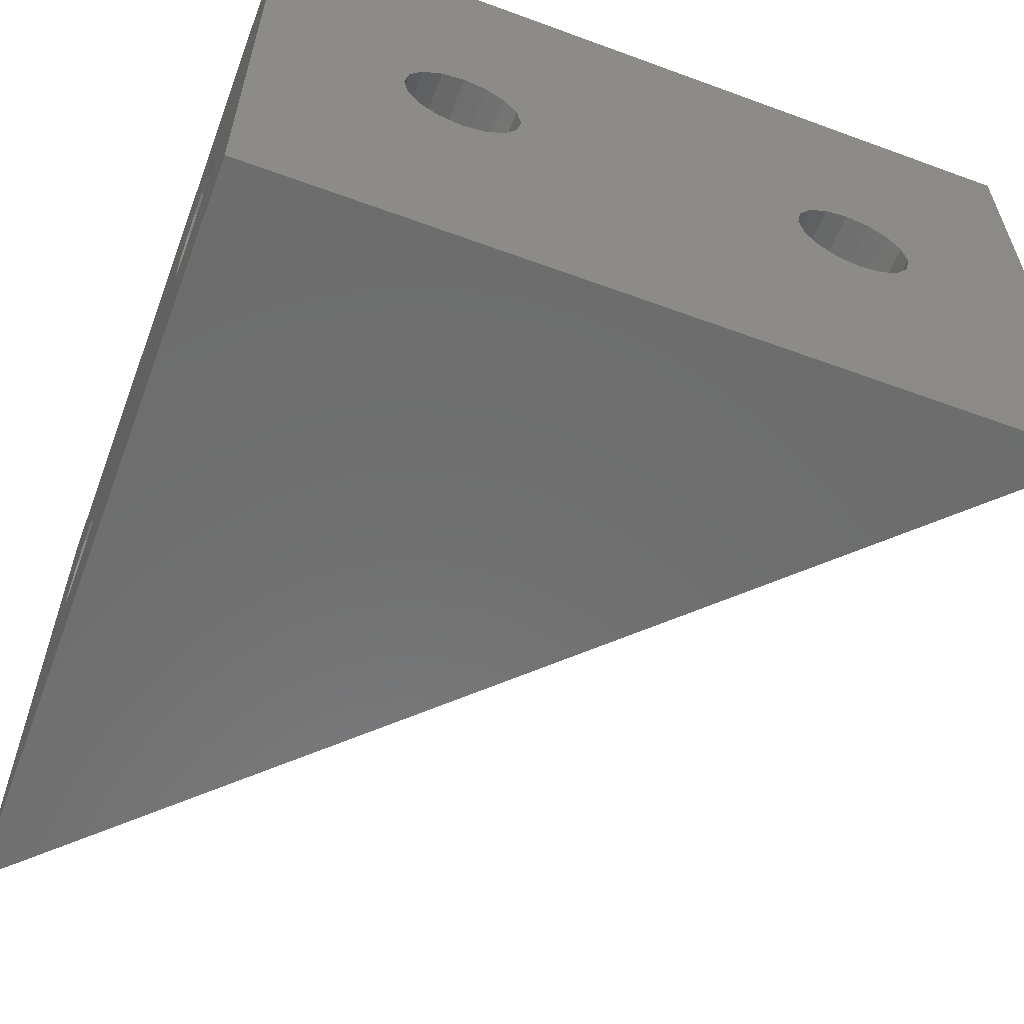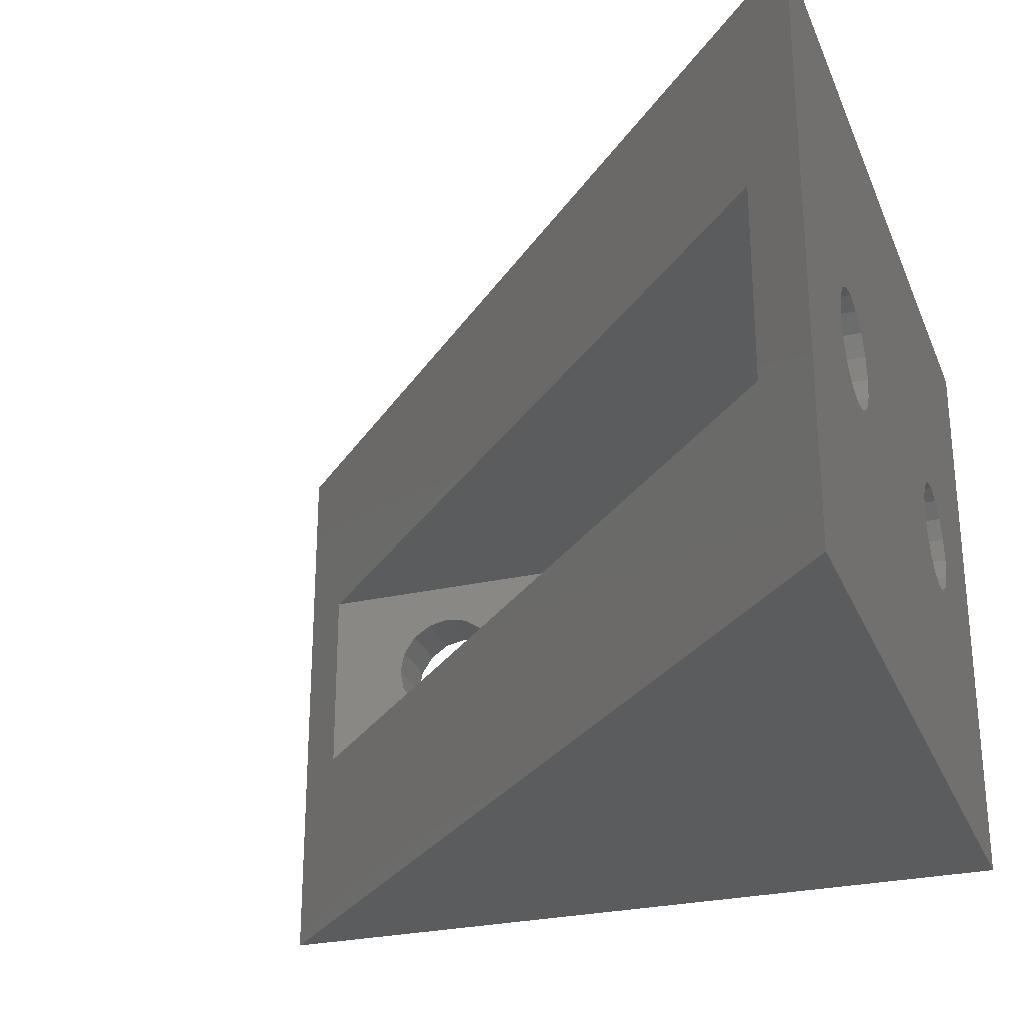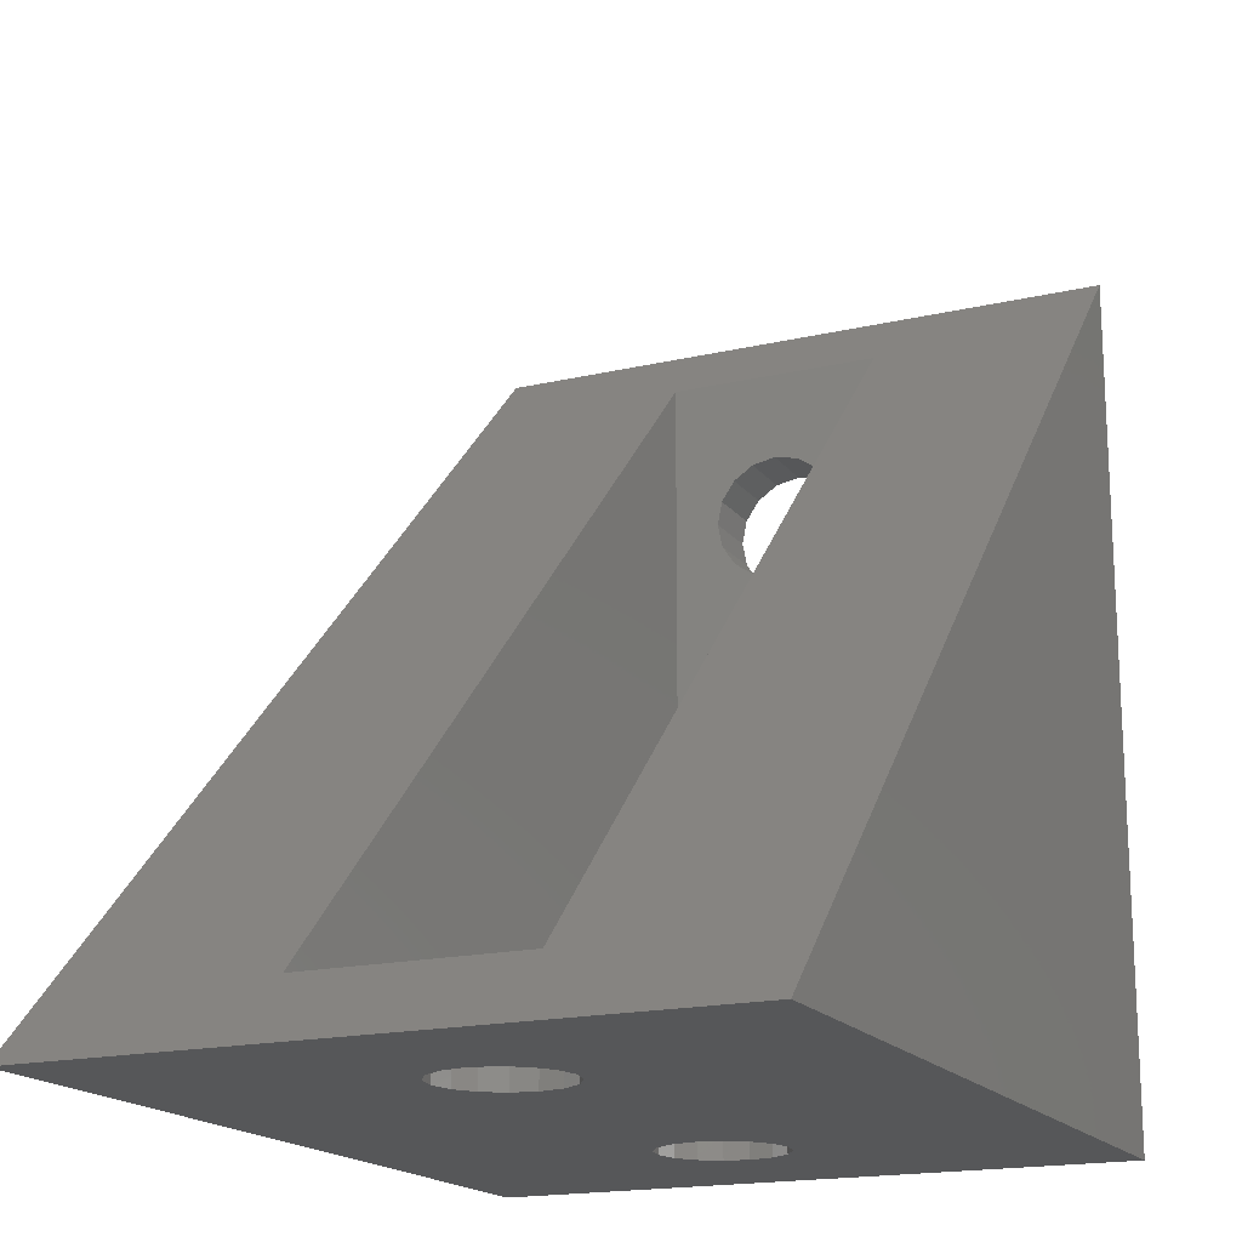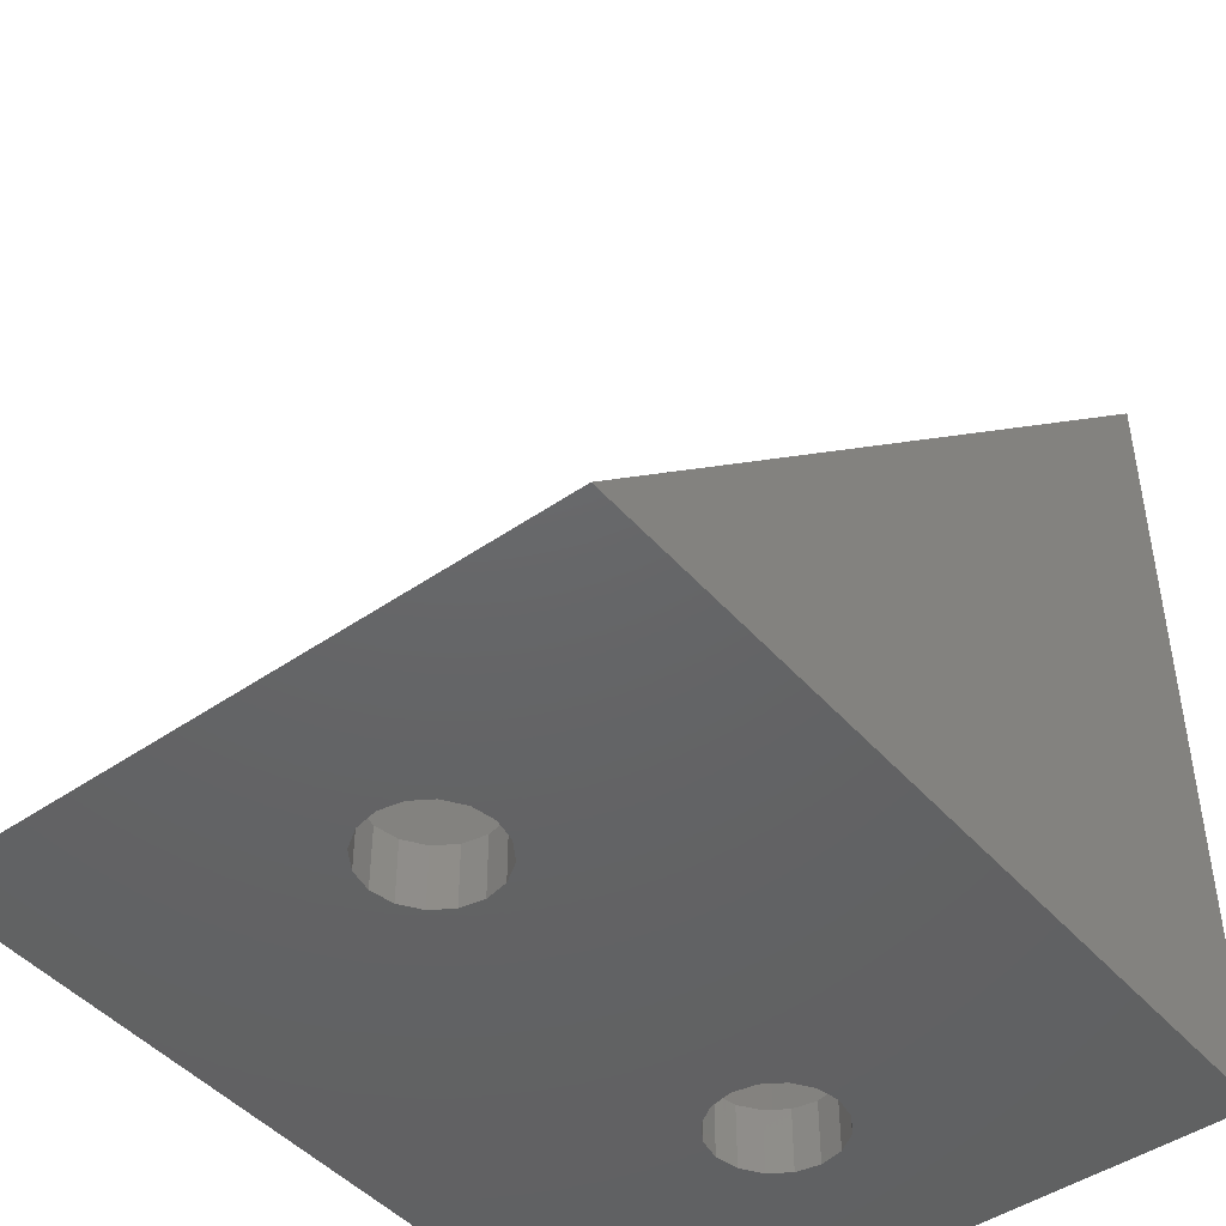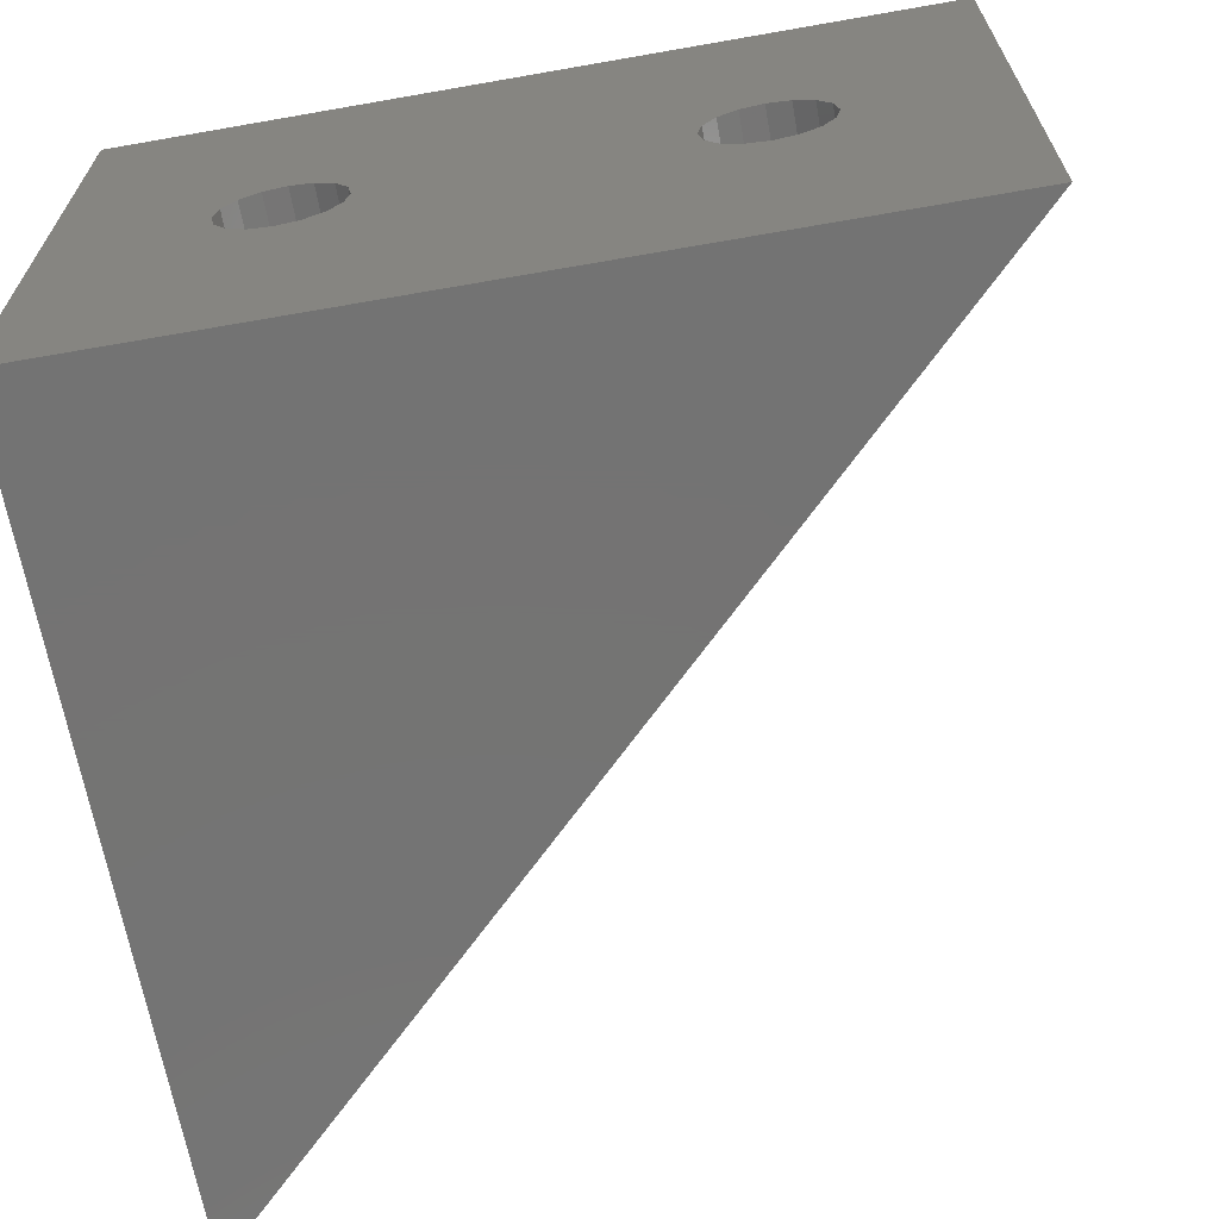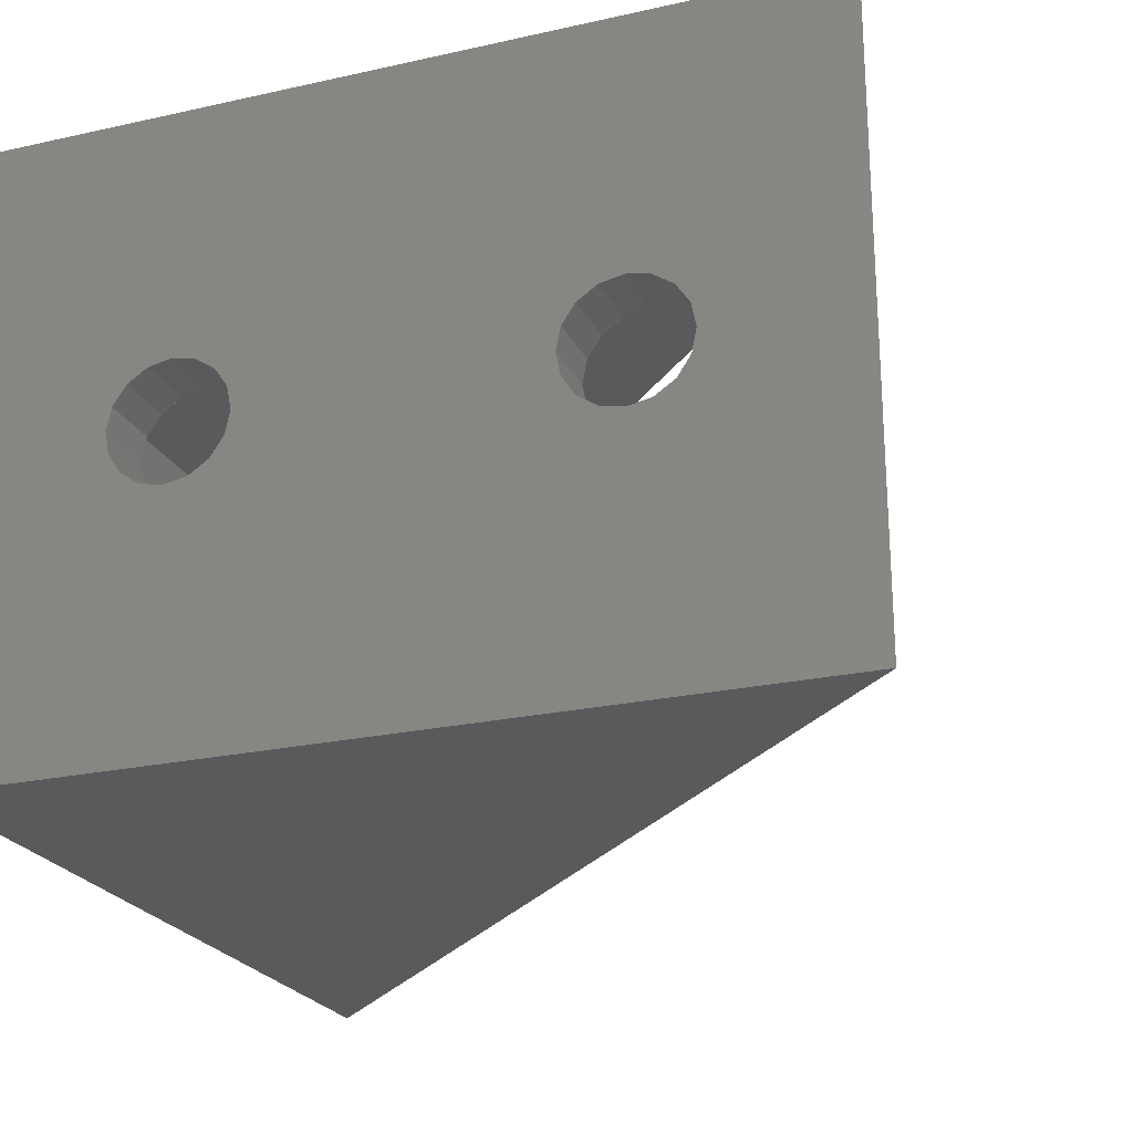
<metadata>
{"format":"stl","ext":"stl","renderer":"f3d","projection":"perspective","resolution":1024,"background":"white","views":[{"elev":-59.2,"azim":-110.7,"up":"+Y"},{"elev":-27.5,"azim":109.3,"up":"+Y"},{"elev":-17.7,"azim":114.8,"up":"+Z"},{"elev":-45.8,"azim":128.4,"up":"+Z"},{"elev":-65.8,"azim":-80.0,"up":"+Y"},{"elev":-23.3,"azim":-69.3,"up":"+Y"}]}
</metadata>
<code>
# stl→obj: 140 verts, 292 faces
v 40 30 0
v 0 30 0
v 0 30 40
v 40 0 0
v 32.9 15 0
v 32.68 13.89 0
v 32.05 12.95 0
v 31.11 12.32 0
v 30 12.1 0
v 28.89 12.32 0
v 11.11 12.32 0
v 27.32 13.89 0
v 12.9 15 0
v 27.1 15 0
v 12.68 13.89 0
v 27.95 12.95 0
v 12.05 12.95 0
v 0 0 0
v 10 12.1 0
v 7.321 13.89 0
v 7.1 15 0
v 7.949 12.95 0
v 8.89 12.32 0
v 32.68 16.11 0
v 32.05 17.05 0
v 31.11 17.68 0
v 30 17.9 0
v 28.89 17.68 0
v 11.11 17.68 0
v 27.95 17.05 0
v 27.32 16.11 0
v 12.68 16.11 0
v 12.05 17.05 0
v 10 17.9 0
v 8.89 17.68 0
v 7.949 17.05 0
v 7.321 16.11 0
v 3 20 37
v 3 10 37
v 0 0 40
v 37 10 3
v 37 20 3
v 0 17.68 28.89
v 0 17.68 11.11
v 0 17.9 30
v 0 17.05 12.05
v 0 17.05 27.95
v 0 16.11 12.68
v 0 16.11 27.32
v 0 15 12.9
v 0 15 27.1
v 0 13.89 12.68
v 0 13.89 27.32
v 0 12.95 12.05
v 0 12.95 27.95
v 0 12.32 11.11
v 0 12.32 28.89
v 0 12.1 10
v 0 17.9 10
v 0 17.68 8.89
v 0 17.05 7.949
v 0 16.11 7.321
v 0 15 7.1
v 0 12.32 8.89
v 0 12.95 7.949
v 0 13.89 7.321
v 0 17.68 31.11
v 0 17.05 32.05
v 0 16.11 32.68
v 0 15 32.9
v 0 13.89 32.68
v 0 12.1 30
v 0 12.95 32.05
v 0 12.32 31.11
v 12.68 16.11 3
v 12.9 15 3
v 10 17.9 3
v 8.89 17.68 3
v 7.321 13.89 3
v 7.1 15 3
v 12.05 17.05 3
v 11.11 17.68 3
v 7.949 17.05 3
v 7.321 16.11 3
v 7.949 12.95 3
v 11.11 12.32 3
v 12.05 12.95 3
v 12.68 13.89 3
v 8.89 12.32 3
v 10 12.1 3
v 32.68 16.11 3
v 32.9 15 3
v 30 17.9 3
v 28.89 17.68 3
v 27.32 13.89 3
v 27.1 15 3
v 32.05 17.05 3
v 31.11 17.68 3
v 27.95 17.05 3
v 27.32 16.11 3
v 27.95 12.95 3
v 31.11 12.32 3
v 32.05 12.95 3
v 32.68 13.89 3
v 28.89 12.32 3
v 30 12.1 3
v 3 15 7.1
v 3 16.11 7.321
v 3 15 12.9
v 3 13.89 12.68
v 3 12.95 12.05
v 3 17.68 11.11
v 3 17.9 10
v 3 17.05 7.949
v 3 17.68 8.89
v 3 17.05 12.05
v 3 16.11 12.68
v 3 12.95 7.949
v 3 12.32 8.89
v 3 13.89 7.321
v 3 12.32 11.11
v 3 12.1 10
v 3 15 27.1
v 3 16.11 27.32
v 3 15 32.9
v 3 13.89 32.68
v 3 12.95 32.05
v 3 17.68 31.11
v 3 17.9 30
v 3 17.05 27.95
v 3 17.68 28.89
v 3 17.05 32.05
v 3 16.11 32.68
v 3 12.95 27.95
v 3 12.32 28.89
v 3 13.89 27.32
v 3 12.32 31.11
v 3 12.1 30
v 3 20 3
v 3 10 3
f 1 2 3
f 4 5 1
f 4 6 5
f 4 7 6
f 4 8 7
f 4 9 8
f 4 10 9
f 11 10 4
f 12 13 14
f 15 12 16
f 10 11 16
f 12 15 13
f 16 17 15
f 16 11 17
f 18 11 4
f 11 18 19
f 20 18 21
f 22 18 20
f 23 18 22
f 19 18 23
f 24 1 5
f 25 1 24
f 26 1 25
f 27 1 26
f 28 1 27
f 29 28 30
f 13 31 14
f 32 31 13
f 31 32 30
f 33 30 32
f 29 30 33
f 28 29 1
f 2 29 34
f 2 34 35
f 2 21 18
f 29 2 1
f 36 2 35
f 37 2 36
f 21 2 37
f 3 38 1
f 3 39 38
f 39 40 41
f 40 39 3
f 42 1 38
f 41 1 42
f 41 4 1
f 4 41 40
f 40 18 4
f 43 3 44
f 3 43 45
f 46 43 44
f 46 47 43
f 48 47 46
f 48 49 47
f 50 49 48
f 50 51 49
f 52 51 50
f 52 53 51
f 54 53 52
f 54 55 53
f 56 55 54
f 56 57 55
f 18 56 58
f 56 18 57
f 44 2 59
f 2 60 59
f 2 61 60
f 2 62 61
f 2 63 62
f 18 63 2
f 40 57 18
f 64 18 58
f 65 18 64
f 66 18 65
f 63 18 66
f 2 44 3
f 67 3 45
f 68 3 67
f 69 3 68
f 70 3 69
f 40 70 71
f 57 40 72
f 70 40 3
f 73 40 71
f 74 40 73
f 72 40 74
f 13 75 32
f 75 13 76
f 35 77 78
f 77 35 34
f 79 21 80
f 21 79 20
f 29 81 82
f 81 29 33
f 32 81 33
f 81 32 75
f 34 82 77
f 82 34 29
f 36 78 83
f 78 36 35
f 80 37 84
f 37 80 21
f 84 36 83
f 36 84 37
f 85 20 79
f 20 85 22
f 17 86 87
f 86 17 11
f 17 88 15
f 88 17 87
f 15 76 13
f 76 15 88
f 23 85 89
f 85 23 22
f 11 90 86
f 90 11 19
f 19 89 90
f 89 19 23
f 5 91 24
f 91 5 92
f 28 93 94
f 93 28 27
f 95 14 96
f 14 95 12
f 26 97 98
f 97 26 25
f 24 97 25
f 97 24 91
f 27 98 93
f 98 27 26
f 30 94 99
f 94 30 28
f 100 30 99
f 30 100 31
f 101 12 95
f 12 101 16
f 96 31 100
f 31 96 14
f 7 102 103
f 102 7 8
f 7 104 6
f 104 7 103
f 6 92 5
f 92 6 104
f 10 101 105
f 101 10 16
f 8 106 102
f 106 8 9
f 9 105 106
f 105 9 10
f 62 107 108
f 107 62 63
f 52 109 110
f 109 52 50
f 54 110 111
f 110 54 52
f 59 112 44
f 112 59 113
f 61 108 114
f 108 61 62
f 60 113 59
f 113 60 115
f 44 116 46
f 116 44 112
f 48 116 117
f 116 48 46
f 61 115 60
f 115 61 114
f 50 117 109
f 117 50 48
f 118 64 119
f 64 118 65
f 66 118 120
f 118 66 65
f 63 120 107
f 120 63 66
f 121 54 111
f 54 121 56
f 119 58 122
f 58 119 64
f 122 56 121
f 56 122 58
f 49 123 124
f 123 49 51
f 71 125 126
f 125 71 70
f 73 126 127
f 126 73 71
f 45 128 67
f 128 45 129
f 47 124 130
f 124 47 49
f 43 129 45
f 129 43 131
f 67 132 68
f 132 67 128
f 69 132 133
f 132 69 68
f 47 131 43
f 131 47 130
f 70 133 125
f 133 70 69
f 134 57 135
f 57 134 55
f 53 134 136
f 134 53 55
f 51 136 123
f 136 51 53
f 137 73 127
f 73 137 74
f 135 72 138
f 72 135 57
f 138 74 137
f 74 138 72
f 131 113 129
f 131 112 113
f 130 112 131
f 130 116 112
f 124 116 130
f 124 117 116
f 123 117 124
f 123 109 117
f 136 109 123
f 136 110 109
f 134 110 136
f 134 111 110
f 135 111 134
f 135 121 111
f 138 121 135
f 121 138 122
f 38 129 139
f 38 128 129
f 38 132 128
f 38 133 132
f 38 125 133
f 39 125 38
f 125 39 126
f 138 39 122
f 137 39 138
f 127 39 137
f 126 39 127
f 113 139 129
f 115 139 113
f 114 139 115
f 108 139 114
f 107 139 108
f 140 107 120
f 140 120 118
f 107 140 139
f 119 140 118
f 122 140 119
f 140 122 39
f 42 38 139
f 42 92 41
f 42 91 92
f 42 97 91
f 42 98 97
f 42 93 98
f 42 94 93
f 100 76 96
f 75 100 99
f 81 99 94
f 82 94 42
f 100 75 76
f 99 81 75
f 94 82 81
f 42 77 82
f 84 139 80
f 83 139 84
f 78 139 83
f 77 139 78
f 139 77 42
f 104 41 92
f 103 41 104
f 102 41 103
f 106 41 102
f 105 41 106
f 76 95 96
f 88 95 76
f 95 88 101
f 87 101 88
f 101 87 105
f 86 105 87
f 105 86 41
f 90 41 86
f 140 80 139
f 80 140 79
f 90 140 41
f 89 140 90
f 85 140 89
f 79 140 85
f 39 41 140

</code>
